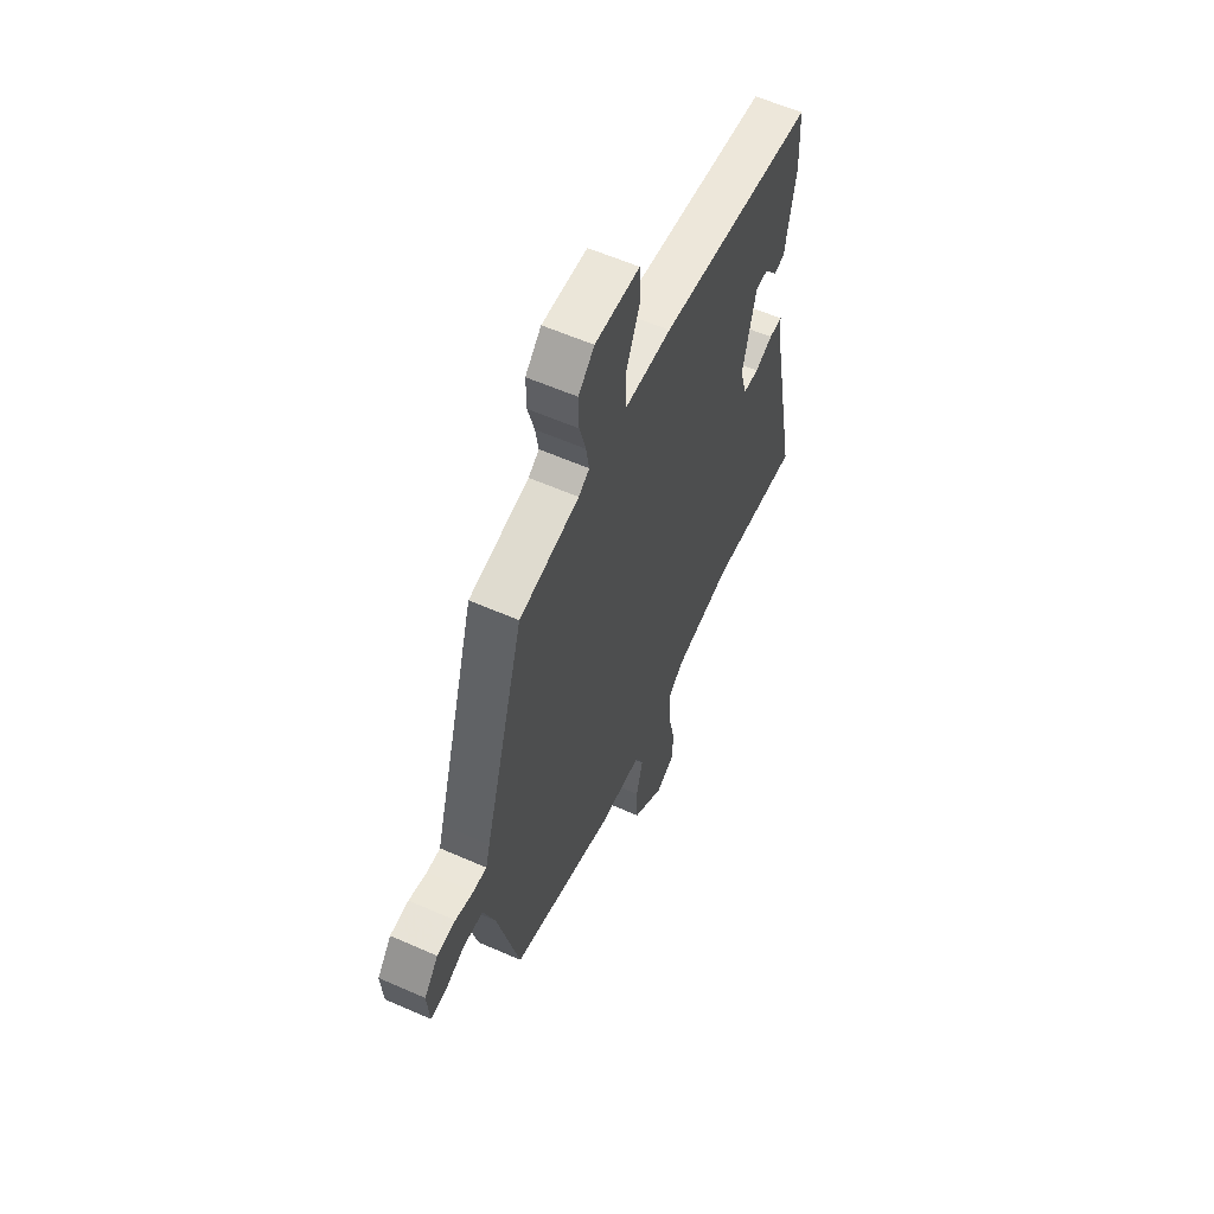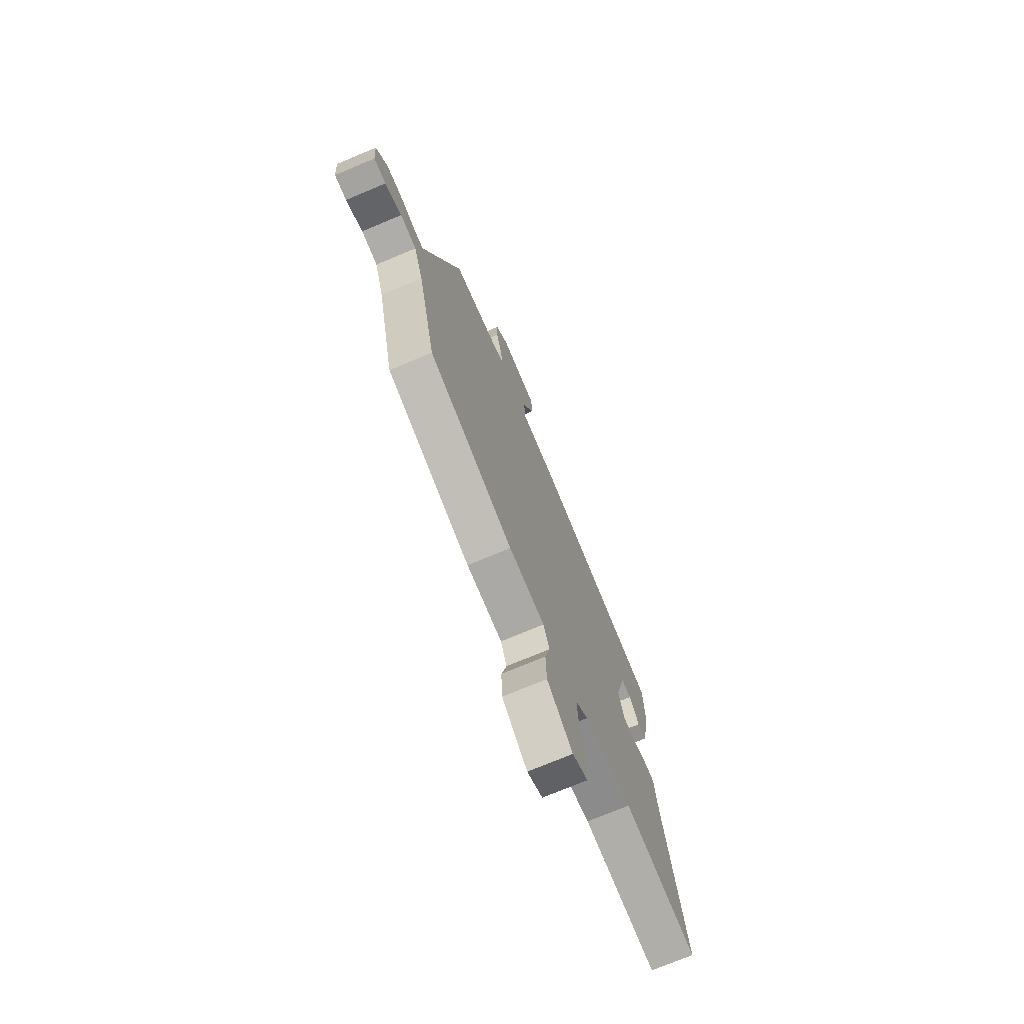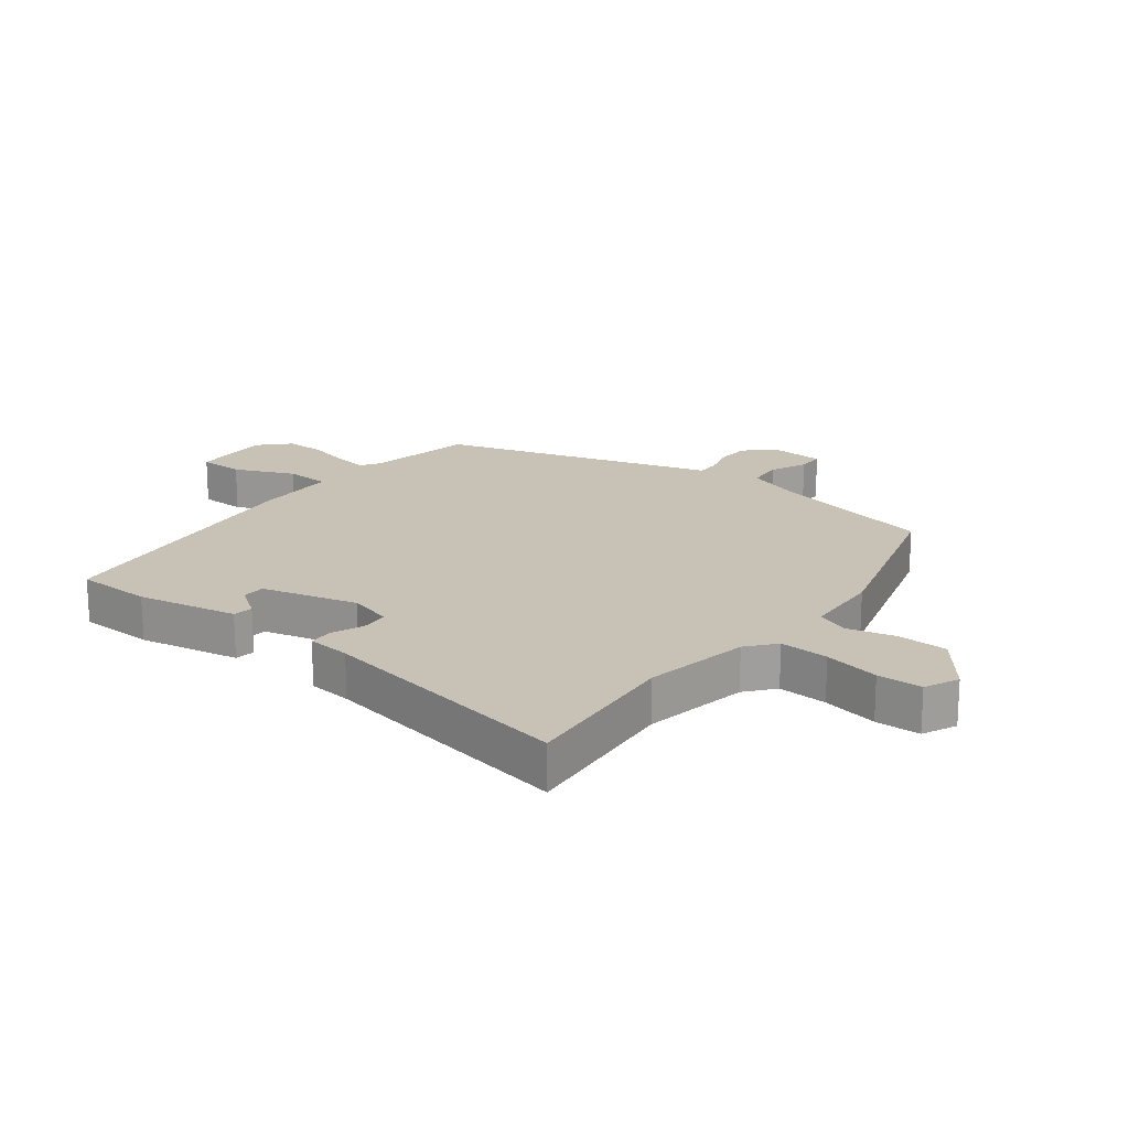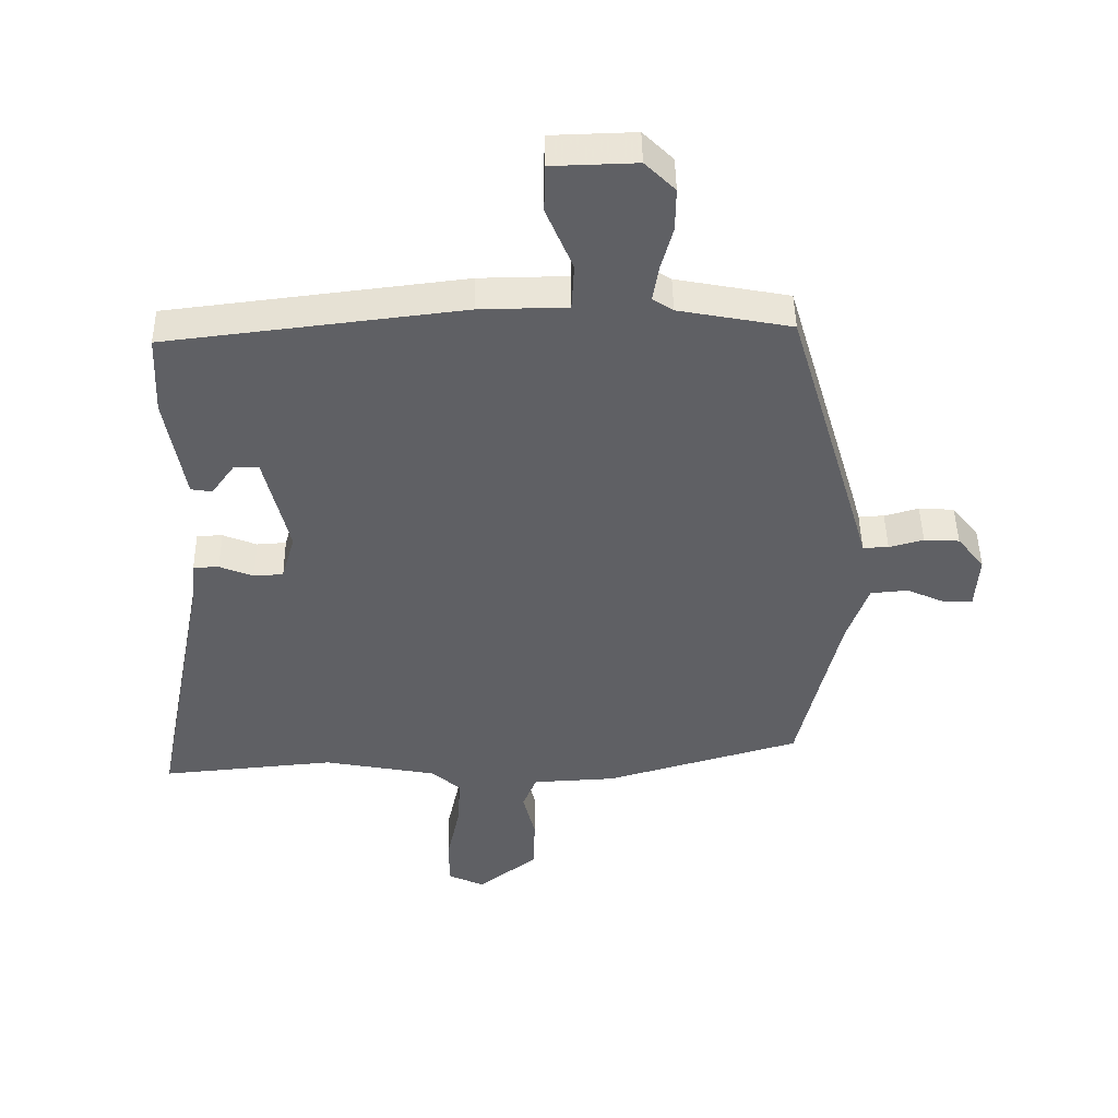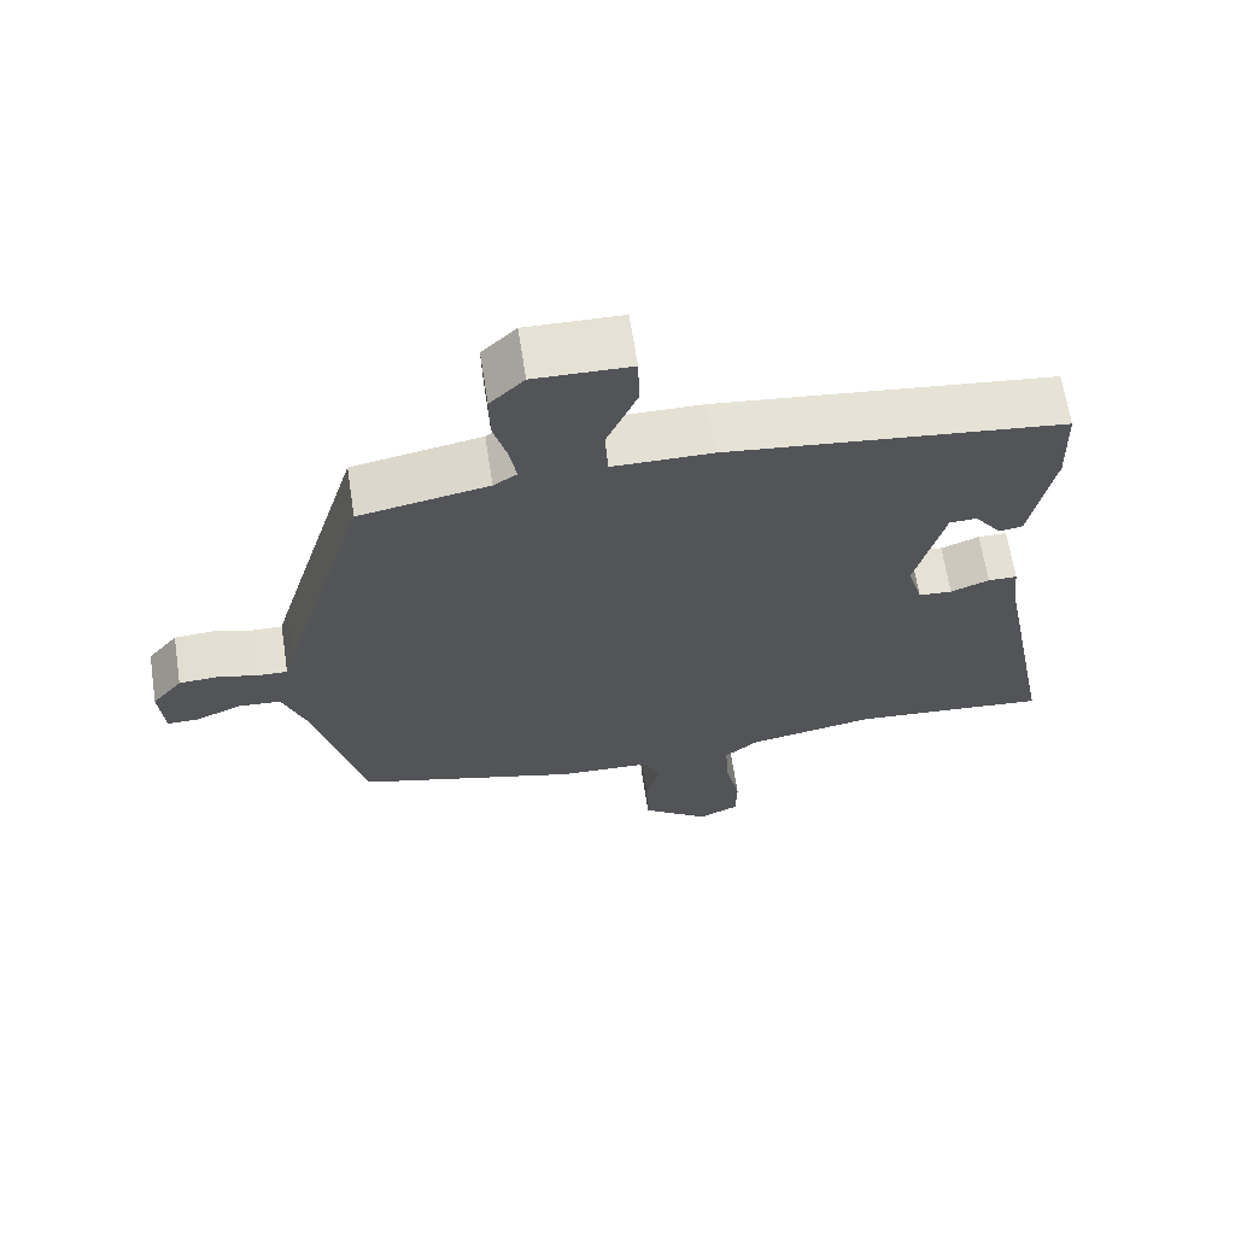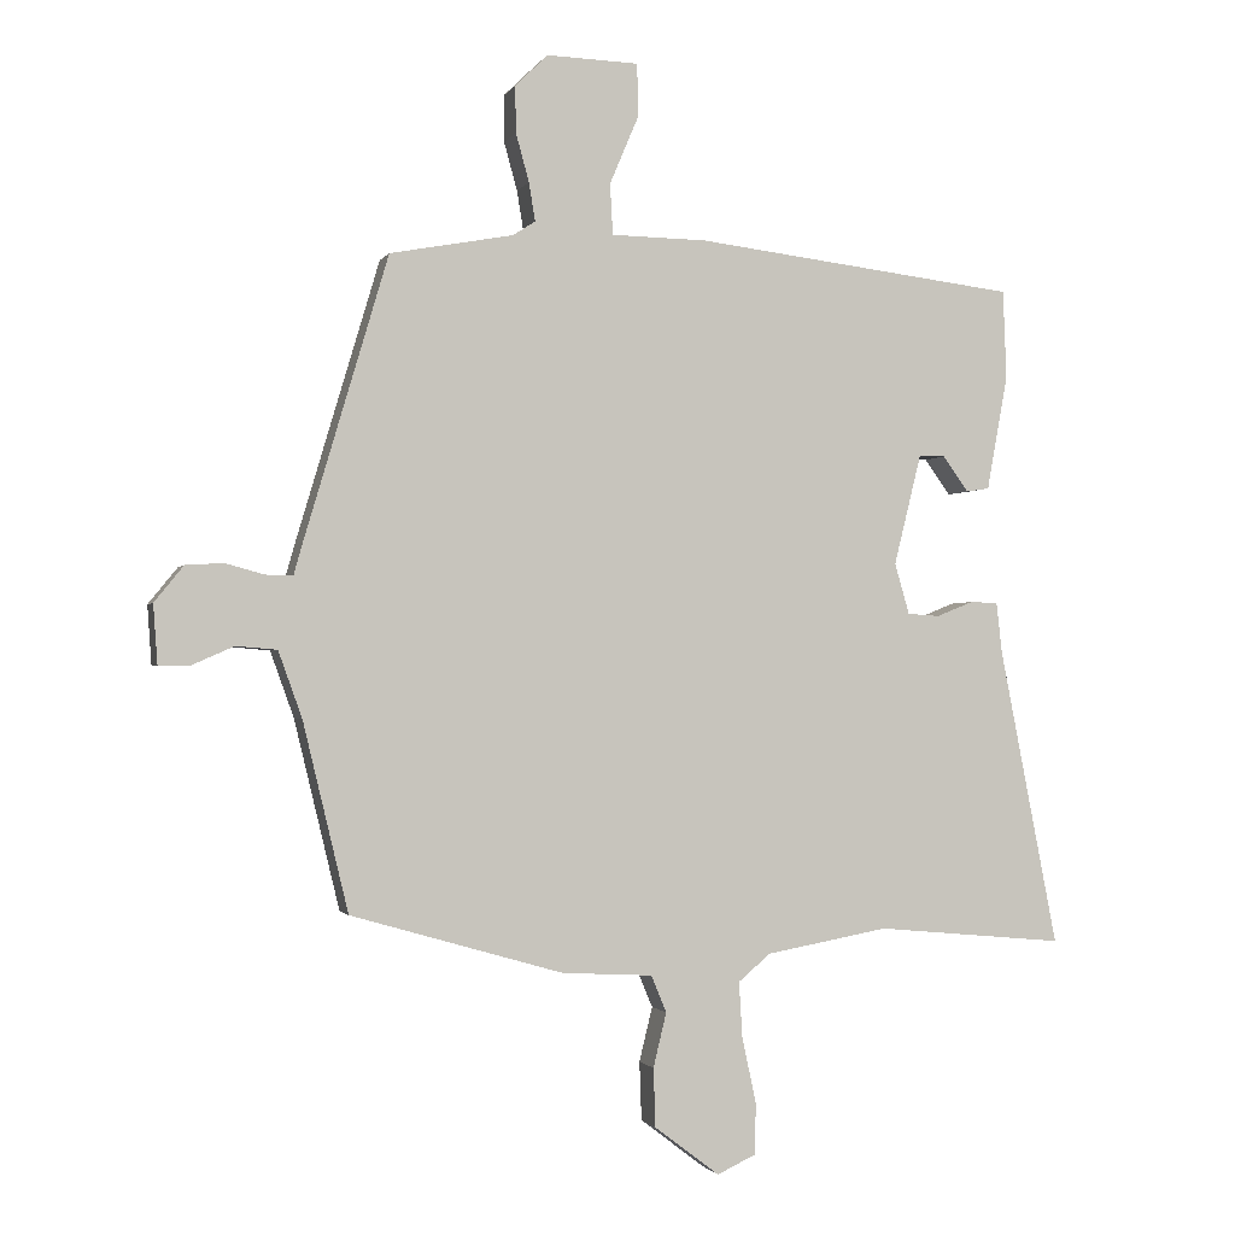
<metadata>
{"format":"obj","ext":"obj","renderer":"f3d","projection":"perspective","resolution":1024,"background":"white","views":[{"elev":58.8,"azim":-65.6,"up":"+Z"},{"elev":-73.0,"azim":-67.2,"up":"+Z"},{"elev":19.0,"azim":127.2,"up":"+Y"},{"elev":45.4,"azim":179.2,"up":"+Z"},{"elev":65.9,"azim":-8.8,"up":"+Z"},{"elev":-1.4,"azim":-16.0,"up":"+Z"}]}
</metadata>
<code>
v 0.499 0.07 0.454
v 0.504 0.07 0.328
v 0.474 0.07 0.162
v 0.441 0.07 0.157
v 0.404 0.07 0.208
v 0.366 0.07 0.207
v 0.327 0.07 0.049
v 0.348 0.07 -0.024
v 0.394 0.07 -0.027
v 0.447 0.07 -0.006
v 0.487 0.07 -0.007
v 0.495 0.07 -0.079
v 0.579 0.07 -0.507
v 0.308 0.07 -0.482
v 0.132 0.07 -0.514
v 0.086 0.07 -0.553
v 0.091 0.07 -0.634
v 0.111 0.07 -0.726
v 0.11 0.07 -0.8
v 0.054 0.07 -0.826
v -0.039 0.07 -0.755
v -0.042 0.07 -0.671
v -0.023 0.07 -0.593
v -0.045 0.07 -0.54
v -0.175 0.07 -0.533
v -0.48 0.07 -0.445
v -0.545 0.07 -0.175
v -0.579 0.07 -0.08
v -0.638 0.07 -0.075
v -0.699 0.07 -0.102
v -0.743 0.07 -0.102
v -0.749 0.07 -0.017
v -0.707 0.07 0.035
v -0.652 0.07 0.038
v -0.598 0.07 0.023
v -0.558 0.07 0.022
v -0.545 0.07 0.068
v -0.425 0.07 0.472
v -0.248 0.07 0.505
v -0.216 0.07 0.526
v -0.225 0.07 0.581
v -0.244 0.07 0.65
v -0.245 0.07 0.717
v -0.198 0.07 0.763
v -0.066 0.07 0.759
v -0.064 0.07 0.684
v -0.106 0.07 0.585
v -0.102 0.07 0.512
v 0.035 0.07 0.51
v 0.499 0 0.454
v 0.504 0 0.328
v 0.474 0 0.162
v 0.441 0 0.157
v 0.404 0 0.208
v 0.366 0 0.207
v 0.327 0 0.049
v 0.348 0 -0.024
v 0.394 0 -0.027
v 0.447 0 -0.006
v 0.487 0 -0.007
v 0.495 0 -0.079
v 0.579 0 -0.507
v 0.308 0 -0.482
v 0.132 0 -0.514
v 0.086 0 -0.553
v 0.091 0 -0.634
v 0.111 0 -0.726
v 0.11 0 -0.8
v 0.054 0 -0.826
v -0.039 0 -0.755
v -0.042 0 -0.671
v -0.023 0 -0.593
v -0.045 0 -0.54
v -0.175 0 -0.533
v -0.48 0 -0.445
v -0.545 0 -0.175
v -0.579 0 -0.08
v -0.638 0 -0.075
v -0.699 0 -0.102
v -0.743 0 -0.102
v -0.749 0 -0.017
v -0.707 0 0.035
v -0.652 0 0.038
v -0.598 0 0.023
v -0.558 0 0.022
v -0.545 0 0.068
v -0.425 0 0.472
v -0.248 0 0.505
v -0.216 0 0.526
v -0.225 0 0.581
v -0.244 0 0.65
v -0.245 0 0.717
v -0.198 0 0.763
v -0.066 0 0.759
v -0.064 0 0.684
v -0.106 0 0.585
v -0.102 0 0.512
v 0.035 0 0.51
f 48 49 1 2
f 44 45 46 47
f 44 47 48
f 41 42 43 44
f 40 41 44 48
f 39 40 48 2
f 36 37 38 39
f 32 33 34 35
f 32 35 36
f 29 30 31 32
f 28 29 32 36
f 27 28 36 39
f 24 25 26 27
f 20 21 22 23
f 18 19 20 23
f 17 18 23 24
f 16 17 24 27
f 12 13 14
f 12 14 15
f 9 10 11 12
f 8 9 12 15
f 7 8 15 16
f 2 3 4 5
f 2 5 6
f 39 2 6
f 16 27 39
f 6 7 16 39
f 51 50 98 97
f 96 95 94 93
f 97 96 93
f 93 92 91 90
f 97 93 90 89
f 51 97 89 88
f 88 87 86 85
f 84 83 82 81
f 85 84 81
f 81 80 79 78
f 85 81 78 77
f 88 85 77 76
f 76 75 74 73
f 72 71 70 69
f 72 69 68 67
f 73 72 67 66
f 76 73 66 65
f 63 62 61
f 64 63 61
f 61 60 59 58
f 64 61 58 57
f 65 64 57 56
f 54 53 52 51
f 55 54 51
f 55 51 88
f 88 76 65
f 88 65 56 55
f 1 50 51 2
f 2 51 52 3
f 3 52 53 4
f 4 53 54 5
f 5 54 55 6
f 6 55 56 7
f 7 56 57 8
f 8 57 58 9
f 9 58 59 10
f 10 59 60 11
f 11 60 61 12
f 12 61 62 13
f 13 62 63 14
f 14 63 64 15
f 15 64 65 16
f 16 65 66 17
f 17 66 67 18
f 18 67 68 19
f 19 68 69 20
f 20 69 70 21
f 21 70 71 22
f 22 71 72 23
f 23 72 73 24
f 24 73 74 25
f 25 74 75 26
f 26 75 76 27
f 27 76 77 28
f 28 77 78 29
f 29 78 79 30
f 30 79 80 31
f 31 80 81 32
f 32 81 82 33
f 33 82 83 34
f 34 83 84 35
f 35 84 85 36
f 36 85 86 37
f 37 86 87 38
f 38 87 88 39
f 39 88 89 40
f 40 89 90 41
f 41 90 91 42
f 42 91 92 43
f 43 92 93 44
f 44 93 94 45
f 45 94 95 46
f 46 95 96 47
f 47 96 97 48
f 48 97 98 49
f 49 98 50 1

</code>
